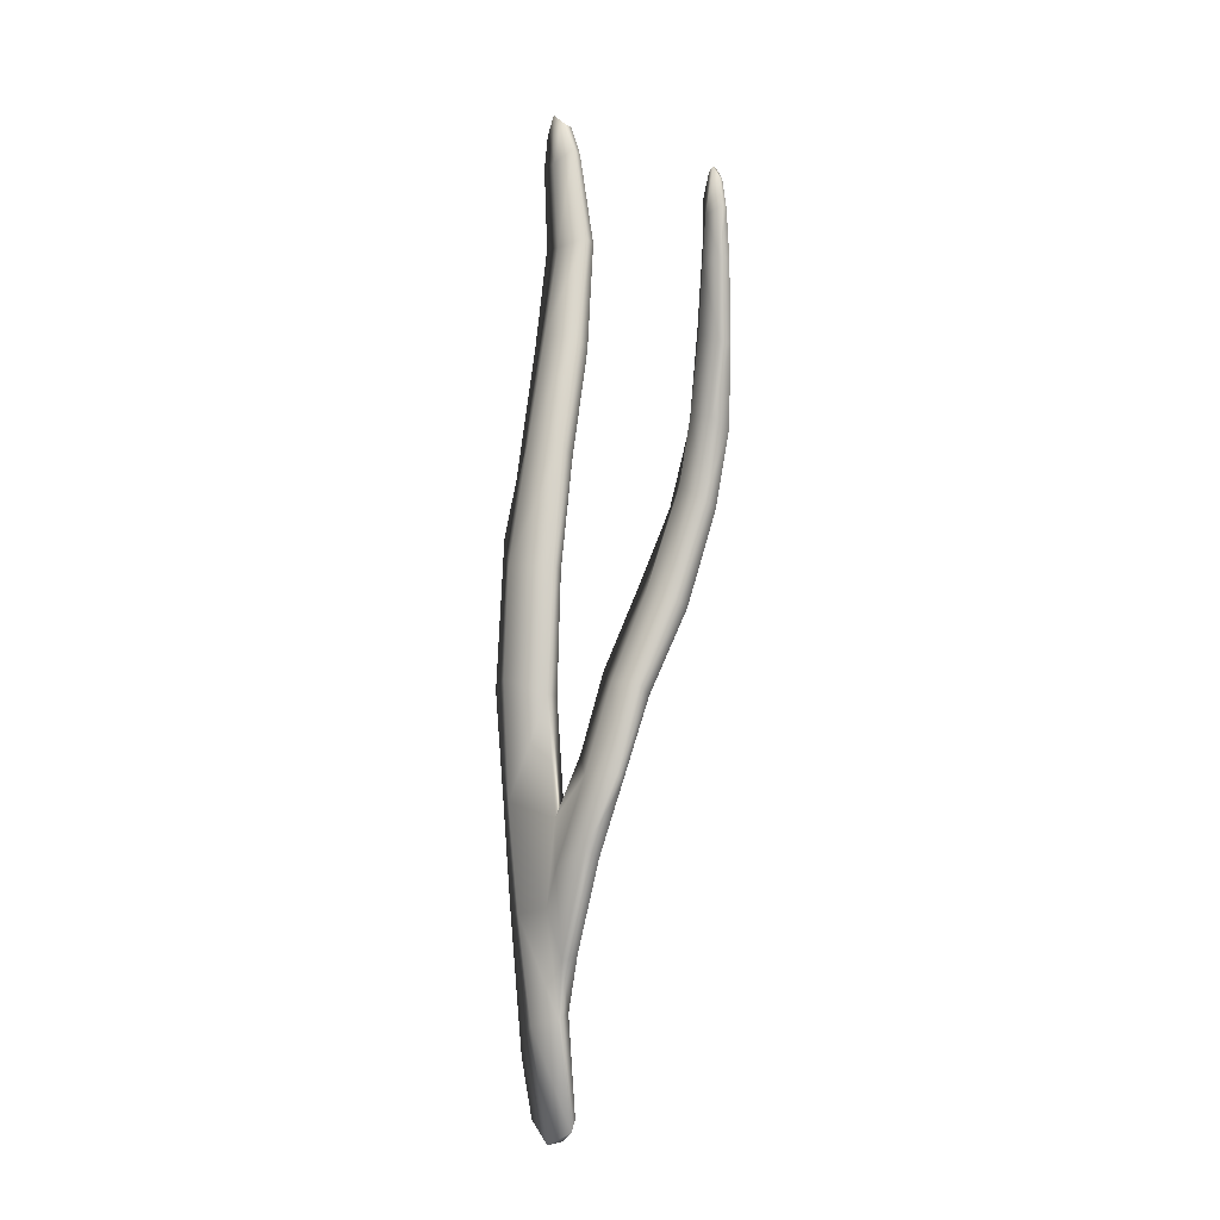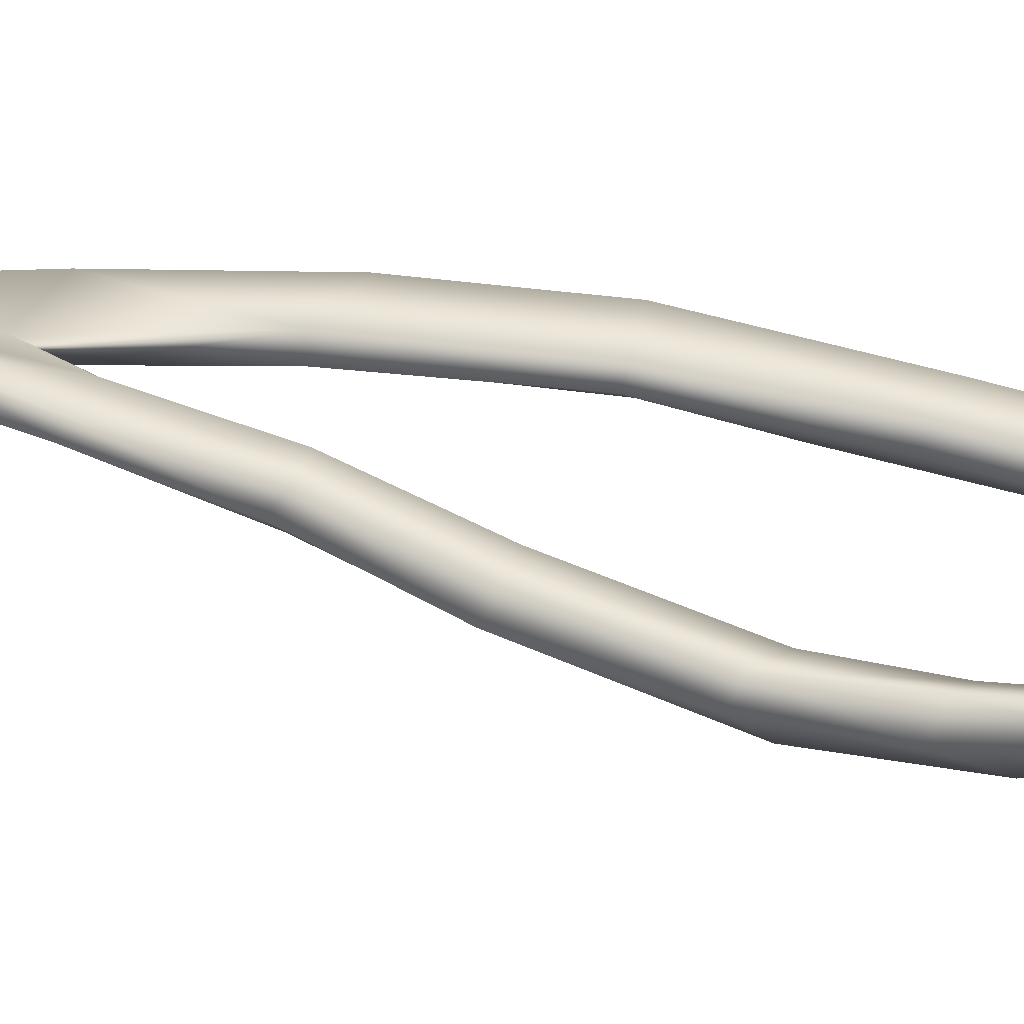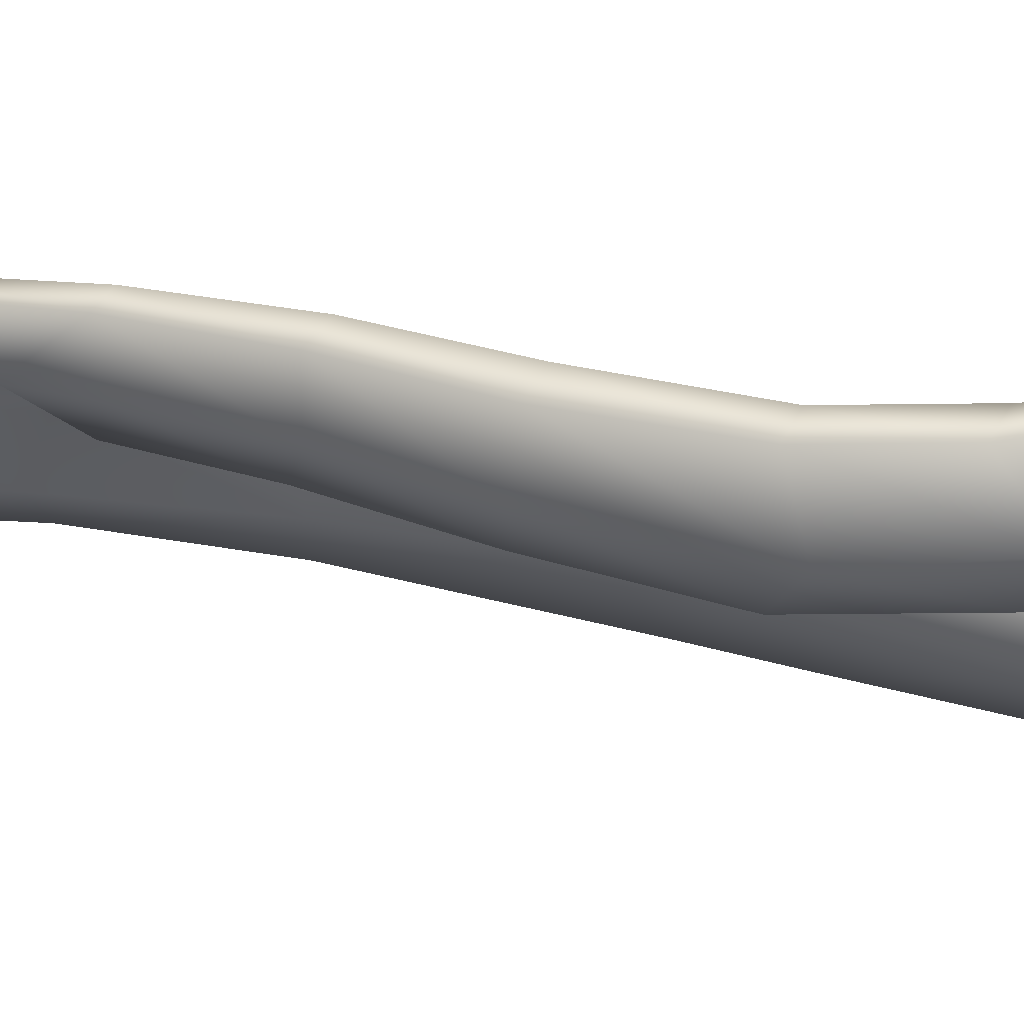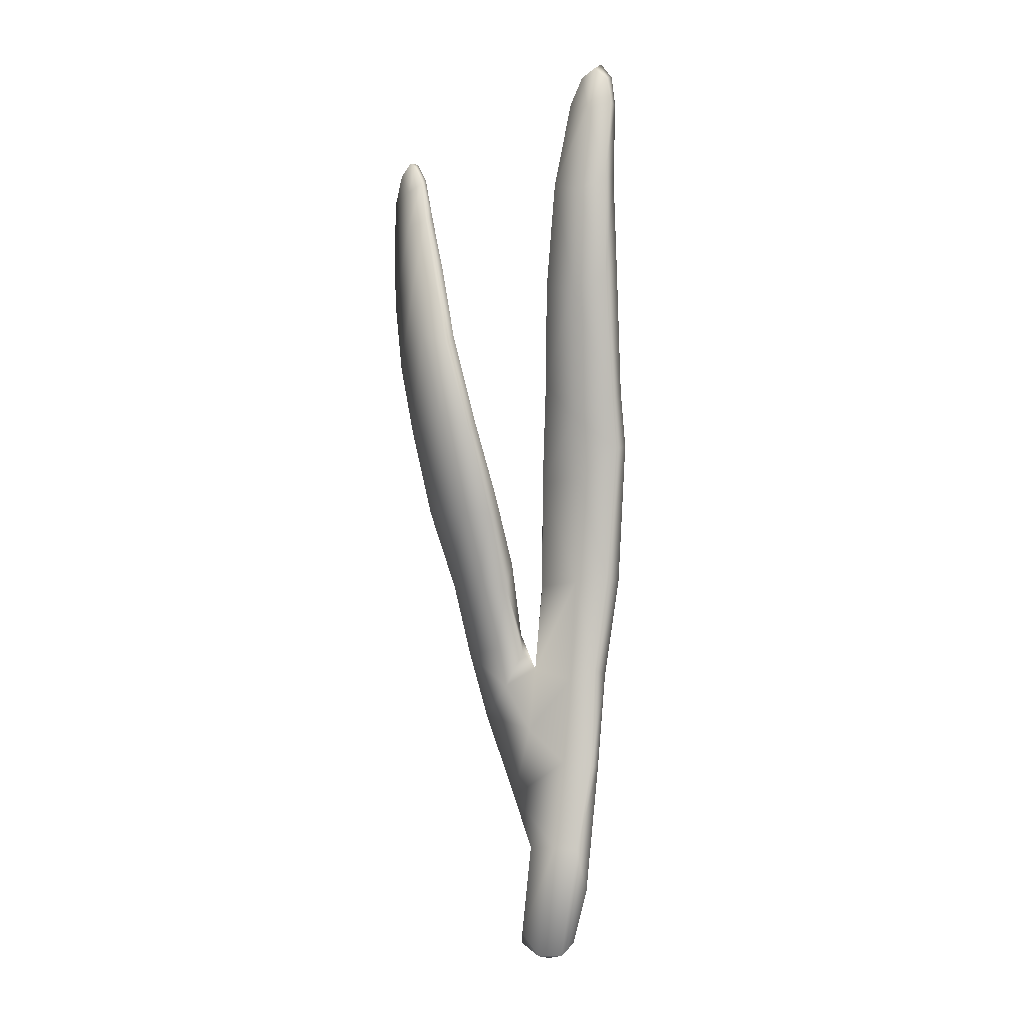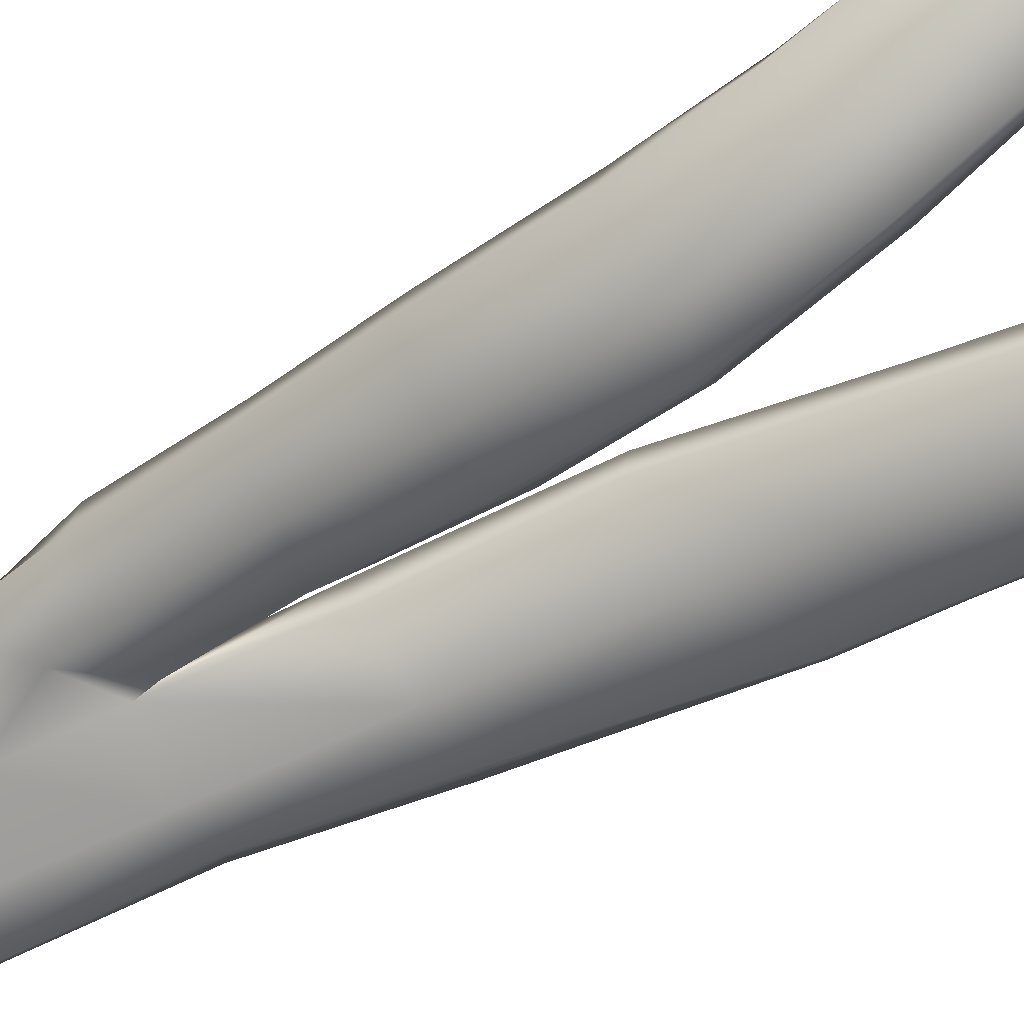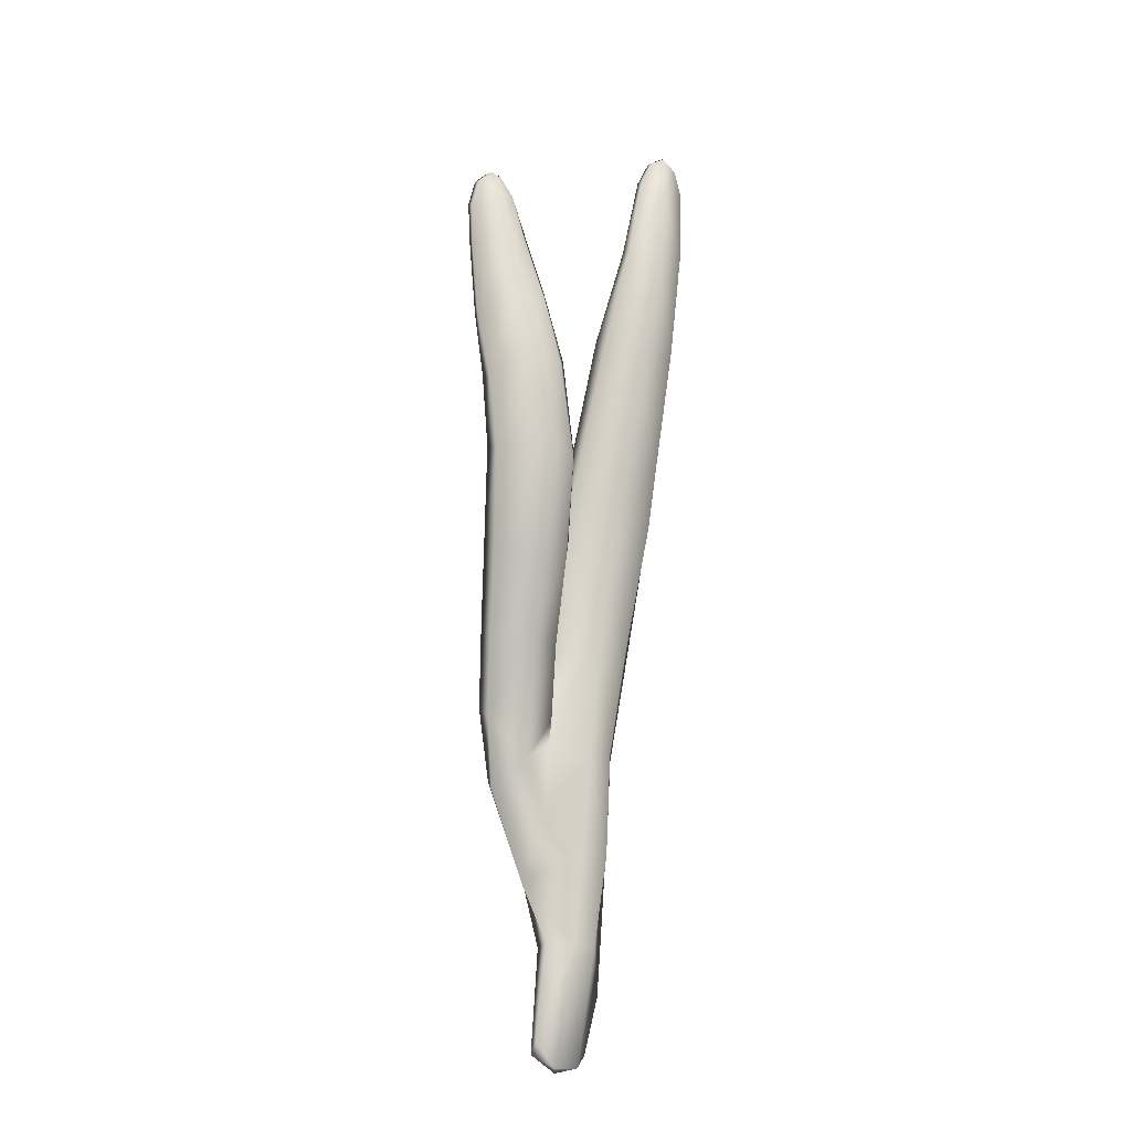
<metadata>
{"format":"obj","ext":"obj","renderer":"f3d","projection":"perspective","resolution":1024,"background":"white","views":[{"elev":-1.8,"azim":51.6,"up":"+Y"},{"elev":15.8,"azim":98.2,"up":"+Z"},{"elev":-35.3,"azim":87.7,"up":"+Z"},{"elev":-6.1,"azim":-158.2,"up":"+Y"},{"elev":-71.3,"azim":119.6,"up":"+Z"},{"elev":-19.3,"azim":149.2,"up":"+Y"}]}
</metadata>
<code>
g default
v 46.49 -1.962 -98.92
v 46.87 -1.763 -98.99
v 46.73 -0.4509 -98.9
v 46.29 -0.5588 -98.82
v 45.9 -1.005 -98.97
v 46.09 -1.728 -98.98
v 46.11 0.7372 -98.76
v 45.73 0.7436 -98.92
v 46.6 0.8487 -98.82
v 46.71 1.905 -98.86
v 45.99 2.069 -98.7
v 45.63 2.062 -98.88
v 45.9 3.548 -98.7
v 45.4 3.398 -98.93
v 46.62 3.363 -98.82
v 46.55 4.912 -98.95
v 45.85 4.907 -98.8
v 45.2 5.293 -99.2
v 45.78 6.483 -99.15
v 45.2 6.038 -99.39
v 46.36 6.386 -99.23
v 46.23 7.724 -99.55
v 45.67 7.818 -99.48
v 45.14 7.72 -99.72
v 45.54 8.968 -99.78
v 45.11 9.028 -99.93
v 45.98 9.026 -99.87
v 45.72 10.19 -99.88
v 45.38 10.06 -99.83
v 45.08 10.07 -99.91
v 45.3 10.71 -99.89
v 45.13 10.49 -99.92
v 45.53 10.56 -99.87
v 46 -0.4192 -99.07
v 46.24 -1.901 -99.05
v 45.8 0.7675 -99.05
v 45.73 2.124 -99.05
v 45.53 3.41 -99.09
v 45.29 5.254 -99.36
v 45.28 5.946 -99.53
v 45.24 7.653 -99.92
v 45.18 9.017 -100.1
v 45.11 10.1 -100
v 45.19 10.45 -100
v 45.36 10.62 -100
v 45.55 10.51 -99.98
v 45.72 10.14 -99.99
v 45.96 8.979 -100
v 46.19 7.584 -99.75
v 46.33 6.234 -99.41
v 46.5 4.841 -99.11
v 46.54 3.339 -99.02
v 46.65 2.14 -99.03
v 46.08 1.985 -99.1
v 45.98 3.386 -99.15
v 45.87 4.851 -99.29
v 45.85 5.713 -99.49
v 45.73 7.484 -99.9
v 45.57 8.84 -100.1
v 45.43 10.01 -100.1
v 46.88 0.2598 -98.83
v 46.78 1.317 -98.81
v 47.19 2.437 -98.93
v 47.4 1.596 -98.79
v 46.82 2.638 -99.15
v 47.67 2.473 -99.03
v 47.78 3.501 -99.26
v 47.35 3.511 -99.2
v 46.82 3.63 -99.5
v 47.49 4.521 -99.59
v 46.9 4.588 -99.94
v 47.96 4.494 -99.64
v 48.11 5.645 -99.96
v 47.64 5.812 -99.99
v 47.05 5.614 -100.3
v 47.74 6.652 -100.1
v 47.31 6.79 -100.5
v 48.22 6.583 -100
v 48.35 7.46 -100
v 47.92 7.591 -100.1
v 47.53 7.754 -100.4
v 48.04 8.406 -100
v 47.76 8.635 -100.3
v 48.41 8.432 -99.95
v 48.45 9.017 -99.97
v 48.13 8.966 -99.99
v 47.92 9.227 -100.1
v 48.22 9.514 -100
v 48.07 9.497 -100.1
v 48.37 9.371 -99.99
v 48.44 8.986 -100
v 48.35 9.356 -100.1
v 48.44 8.42 -100.1
v 48.39 7.431 -100.1
v 48.24 6.461 -100.2
v 48.09 5.538 -100.2
v 47.94 4.379 -99.87
v 47.75 3.348 -99.44
v 47.61 2.353 -99.16
v 47.44 1.474 -98.95
v 47 0.3189 -98.97
v 46.71 -0.4023 -99.07
v 46.84 -1.621 -99.07
v 46.59 -1.92 -99.08
v 46.32 -0.3926 -99.12
v 46.19 0.8115 -99.1
v 46.72 1.27 -99.06
v 47.05 1.895 -99.16
v 47.13 2.427 -99.32
v 47.27 3.37 -99.64
v 47.38 4.338 -100
v 47.54 5.717 -100.5
v 47.78 6.853 -100.5
v 47.98 7.613 -100.4
v 48.12 8.525 -100.3
v 48.16 9.058 -100.2
v 48.18 9.527 -100.1
v 48.08 9.43 -100.2
v 47.94 9.16 -100.2
v 47.83 8.572 -100.3
v 47.6 7.656 -100.5
v 47.4 6.708 -100.6
v 47.13 5.528 -100.5
v 46.97 4.335 -100
v 46.88 3.296 -99.59
v 46.75 2.373 -99.26
g seaweed5 group3 kelp foliage3
f 1 2 4
f 4 2 3
f 1 4 6
f 6 4 5
f 7 8 4
f 4 8 5
f 4 3 7
f 7 3 9
f 7 9 11
f 11 9 10
f 7 11 8
f 8 11 12
f 13 14 11
f 11 14 12
f 10 15 11
f 11 15 13
f 15 16 13
f 13 16 17
f 13 17 14
f 14 17 18
f 17 19 18
f 18 19 20
f 16 21 17
f 17 21 19
f 21 22 19
f 19 22 23
f 23 24 19
f 19 24 20
f 23 25 24
f 24 25 26
f 22 27 23
f 23 27 25
f 27 28 25
f 25 28 29
f 25 29 26
f 26 29 30
f 31 32 29
f 29 32 30
f 28 33 29
f 29 33 31
f 34 35 5
f 5 35 6
f 5 8 34
f 34 8 36
f 8 12 36
f 36 12 37
f 12 14 37
f 37 14 38
f 14 18 38
f 38 18 39
f 18 20 39
f 39 20 40
f 24 41 20
f 20 41 40
f 24 26 41
f 41 26 42
f 26 30 42
f 42 30 43
f 30 32 43
f 43 32 44
f 32 31 44
f 44 31 45
f 31 33 45
f 45 33 46
f 33 28 46
f 46 28 47
f 28 27 47
f 47 27 48
f 27 22 48
f 48 22 49
f 22 21 49
f 49 21 50
f 21 16 50
f 50 16 51
f 16 15 51
f 51 15 52
f 10 53 15
f 15 53 52
f 52 53 55
f 55 53 54
f 54 37 55
f 55 37 38
f 39 56 38
f 38 56 55
f 56 51 55
f 55 51 52
f 40 57 39
f 39 57 56
f 56 57 51
f 51 57 50
f 41 58 40
f 40 58 57
f 57 58 50
f 50 58 49
f 49 58 48
f 48 58 59
f 58 41 59
f 59 41 42
f 43 60 42
f 42 60 59
f 59 60 48
f 48 60 47
f 47 60 46
f 46 60 45
f 43 44 60
f 60 44 45
f 3 61 9
f 9 61 62
f 61 64 62
f 9 62 10
f 62 63 10
f 10 63 65
f 62 64 63
f 63 64 66
f 63 66 68
f 68 66 67
f 63 68 65
f 65 68 69
f 68 70 69
f 69 70 71
f 68 67 70
f 70 67 72
f 70 72 74
f 74 72 73
f 74 75 70
f 70 75 71
f 76 77 74
f 74 77 75
f 74 73 76
f 76 73 78
f 76 78 80
f 80 78 79
f 80 81 76
f 76 81 77
f 82 83 80
f 80 83 81
f 80 79 82
f 82 79 84
f 82 84 86
f 86 84 85
f 82 86 83
f 83 86 87
f 88 89 86
f 86 89 87
f 85 90 86
f 86 90 88
f 91 92 85
f 85 92 90
f 85 84 91
f 91 84 93
f 84 79 93
f 93 79 94
f 79 78 94
f 94 78 95
f 78 73 95
f 95 73 96
f 73 72 96
f 96 72 97
f 72 67 97
f 97 67 98
f 67 66 98
f 98 66 99
f 66 64 99
f 99 64 100
f 61 101 64
f 64 101 100
f 3 102 61
f 61 102 101
f 2 103 3
f 3 103 102
f 102 103 105
f 105 103 104
f 104 35 105
f 105 35 34
f 36 106 34
f 34 106 105
f 37 54 36
f 36 54 106
f 102 105 101
f 101 105 106
f 101 106 107
f 107 106 54
f 54 53 107
f 101 107 100
f 100 107 108
f 100 108 99
f 99 108 109
f 109 110 99
f 99 110 98
f 110 111 98
f 98 111 97
f 111 112 97
f 97 112 96
f 112 113 96
f 96 113 95
f 113 114 95
f 95 114 94
f 114 115 94
f 94 115 93
f 115 116 93
f 93 116 91
f 91 116 92
f 92 116 117
f 117 88 92
f 92 88 90
f 88 117 89
f 89 117 118
f 89 118 87
f 87 118 119
f 87 119 83
f 83 119 120
f 83 120 81
f 81 120 121
f 81 121 77
f 77 121 122
f 77 122 75
f 75 122 123
f 75 123 71
f 71 123 124
f 71 124 69
f 69 124 125
f 69 125 65
f 65 125 126
f 126 53 65
f 65 53 10
f 107 53 108
f 108 53 126
f 108 126 109
f 126 125 109
f 109 125 110
f 125 124 110
f 110 124 111
f 124 123 111
f 111 123 112
f 123 122 112
f 112 122 113
f 122 121 113
f 113 121 114
f 121 120 114
f 114 120 115
f 120 119 115
f 115 119 116
f 119 118 116
f 116 118 117
f 6 35 1
f 1 35 104
f 103 2 104
f 104 2 1

</code>
